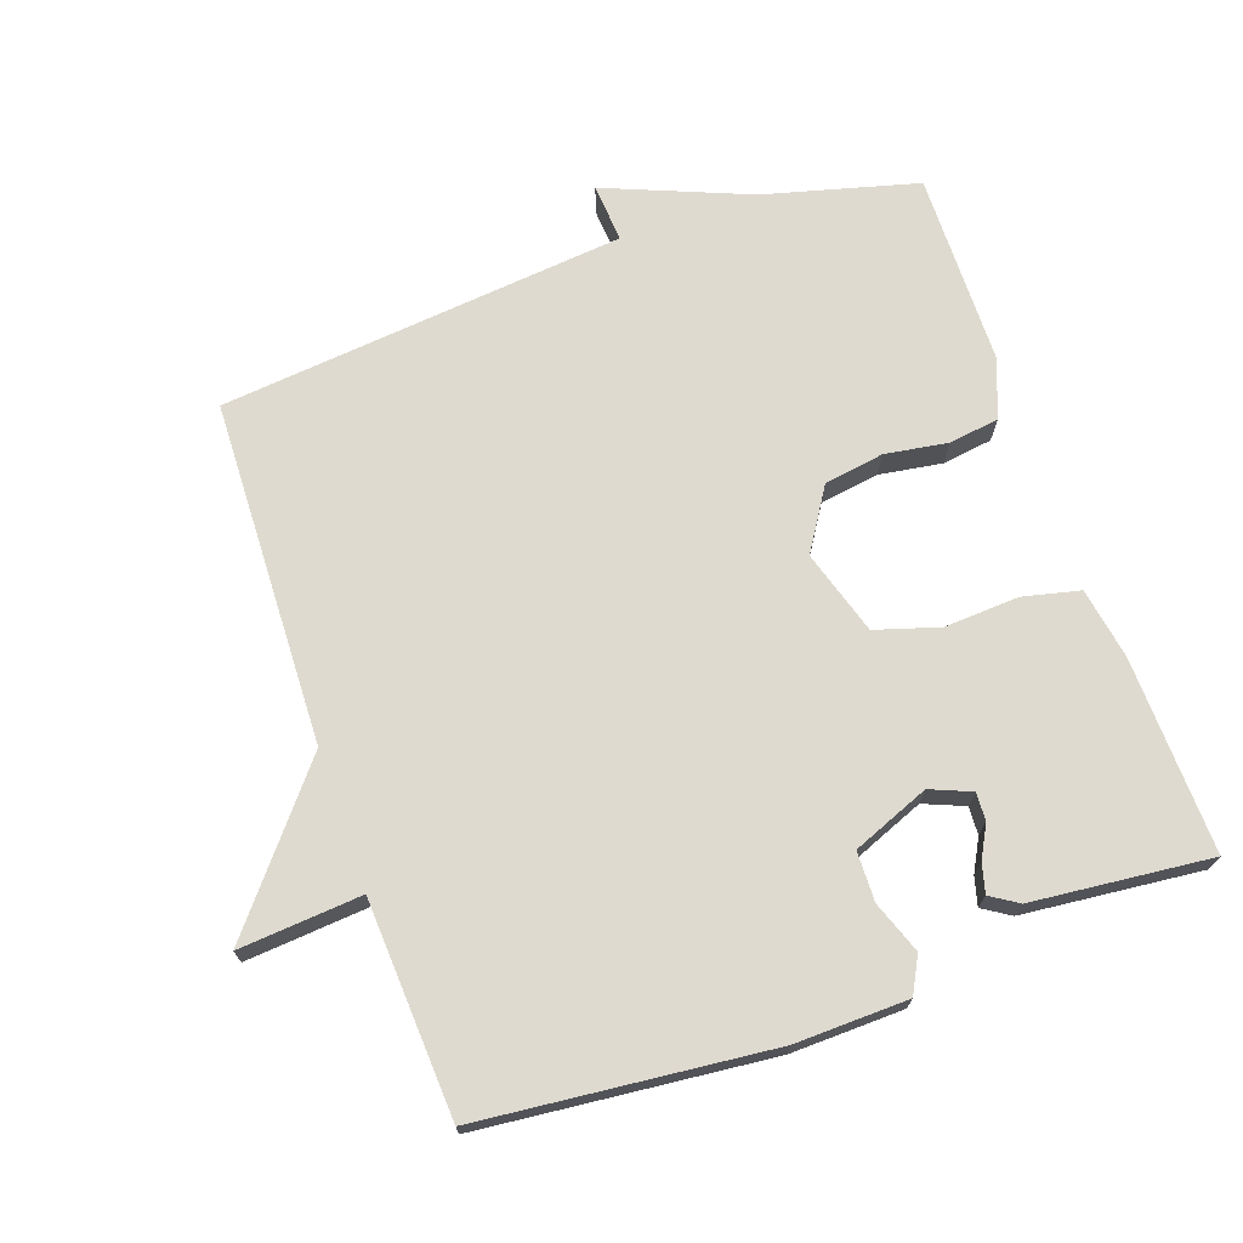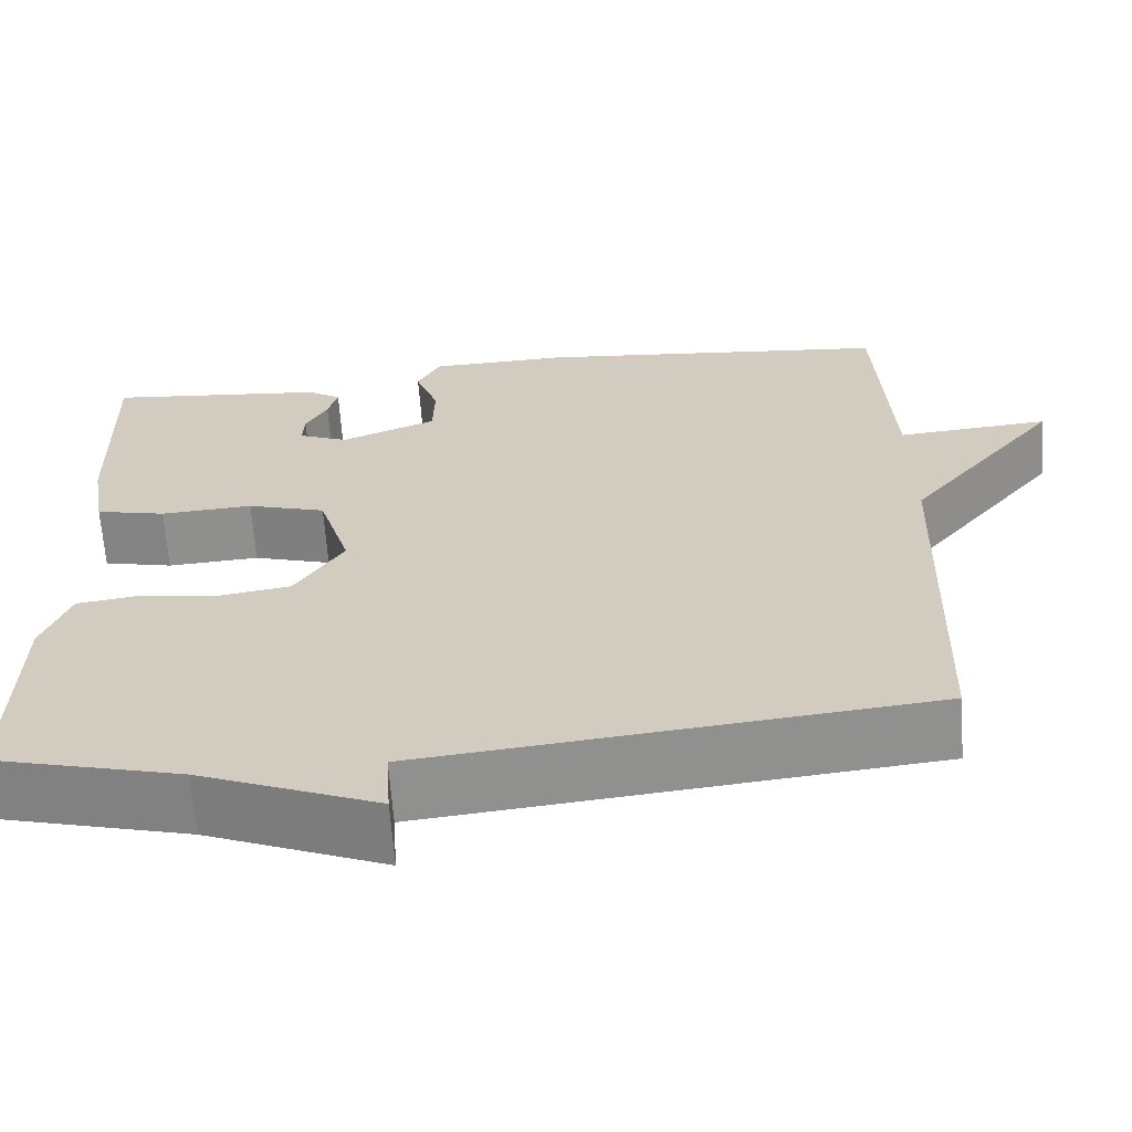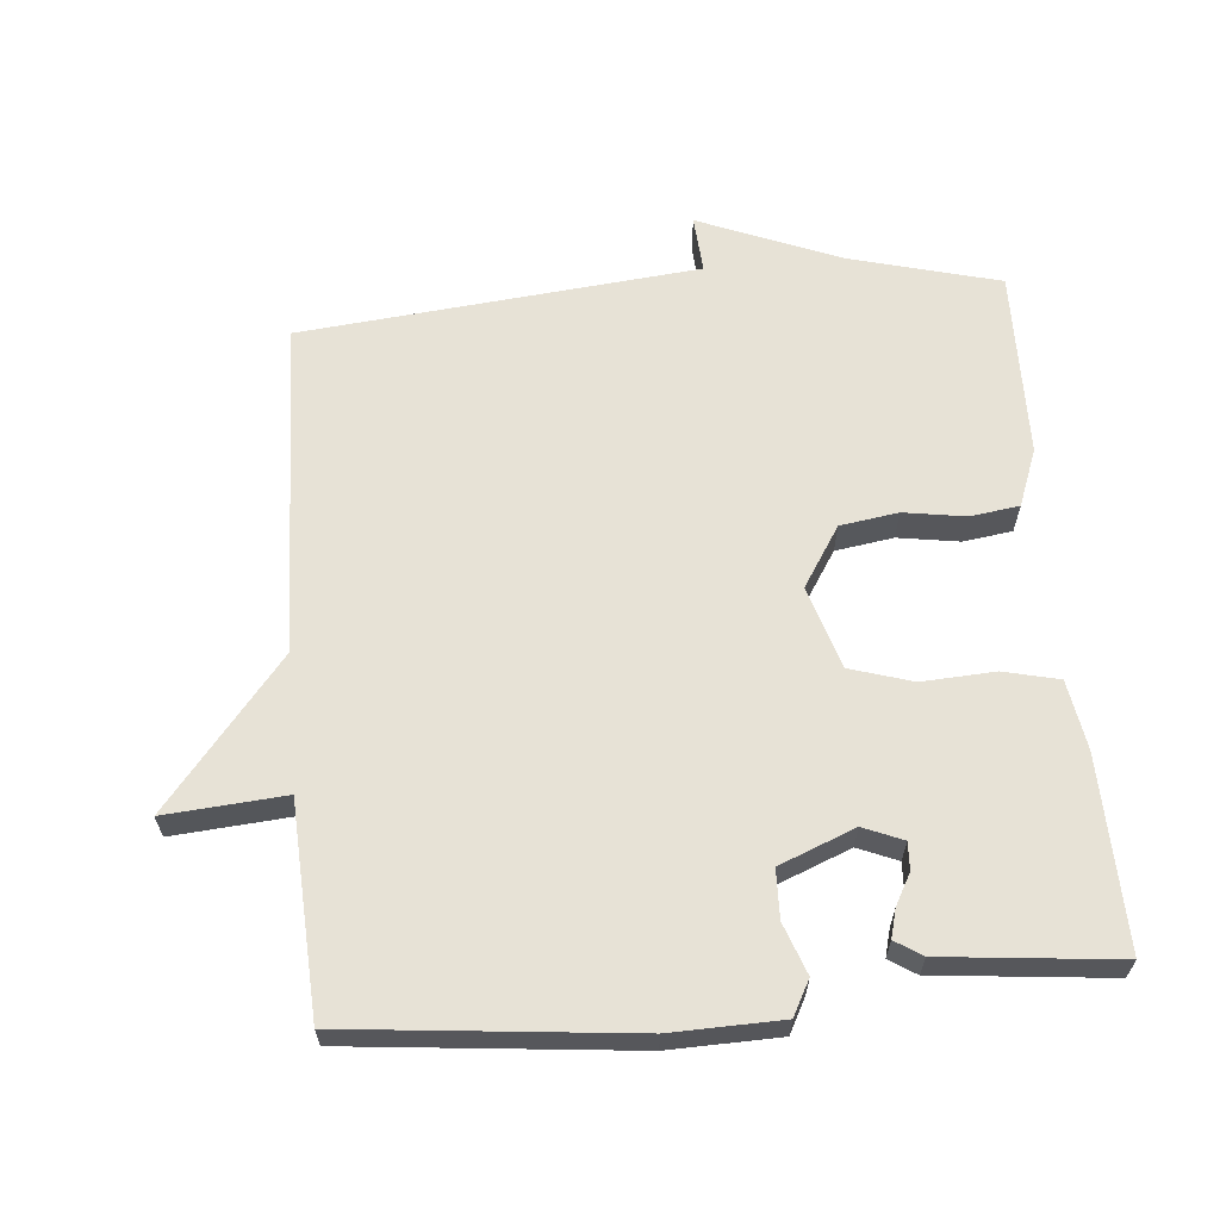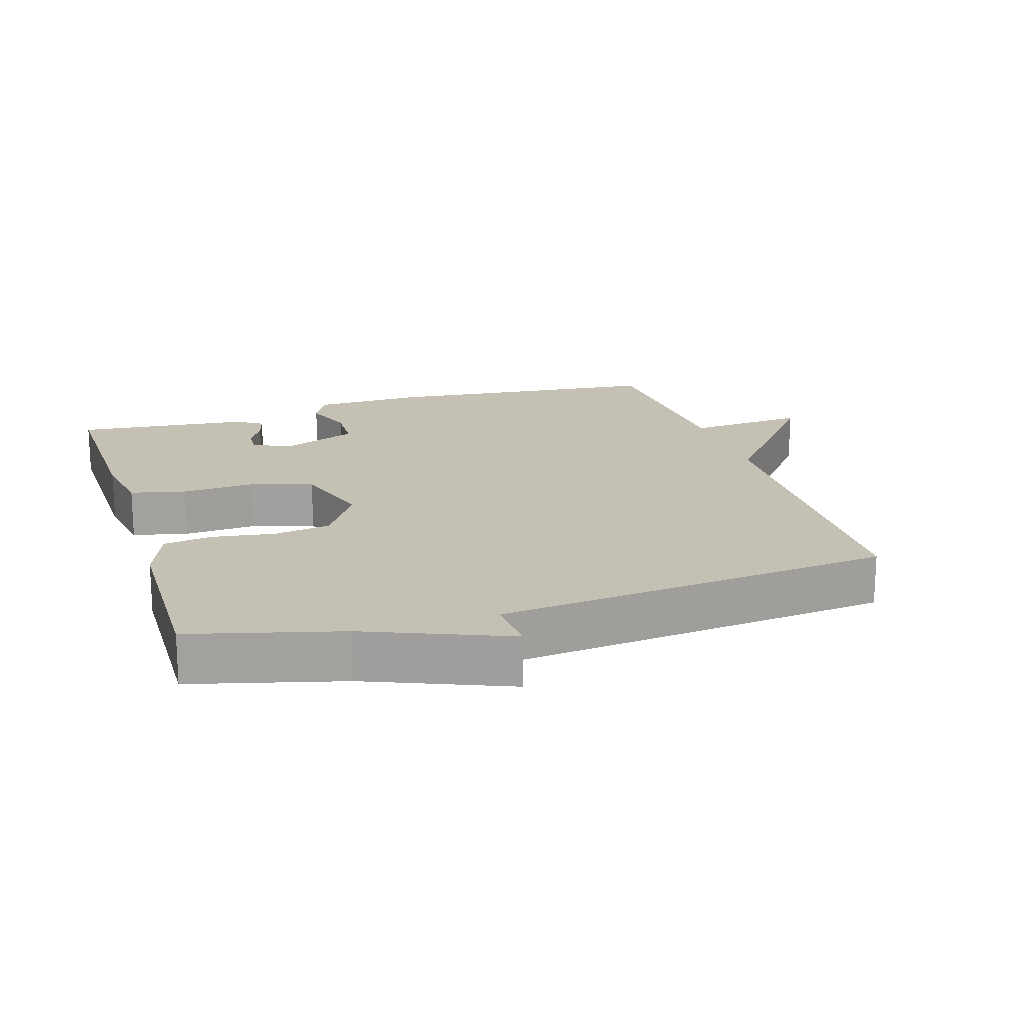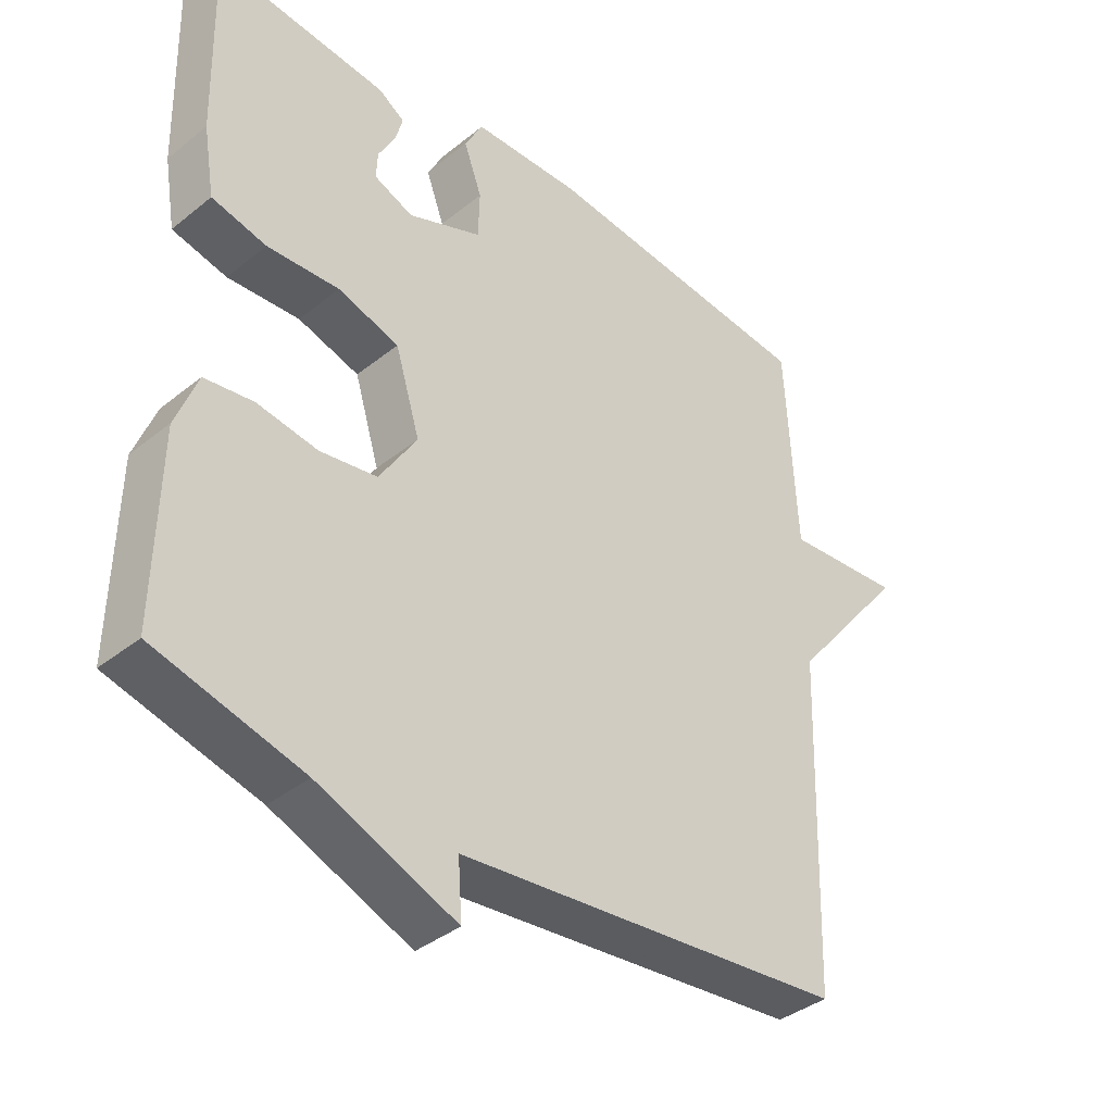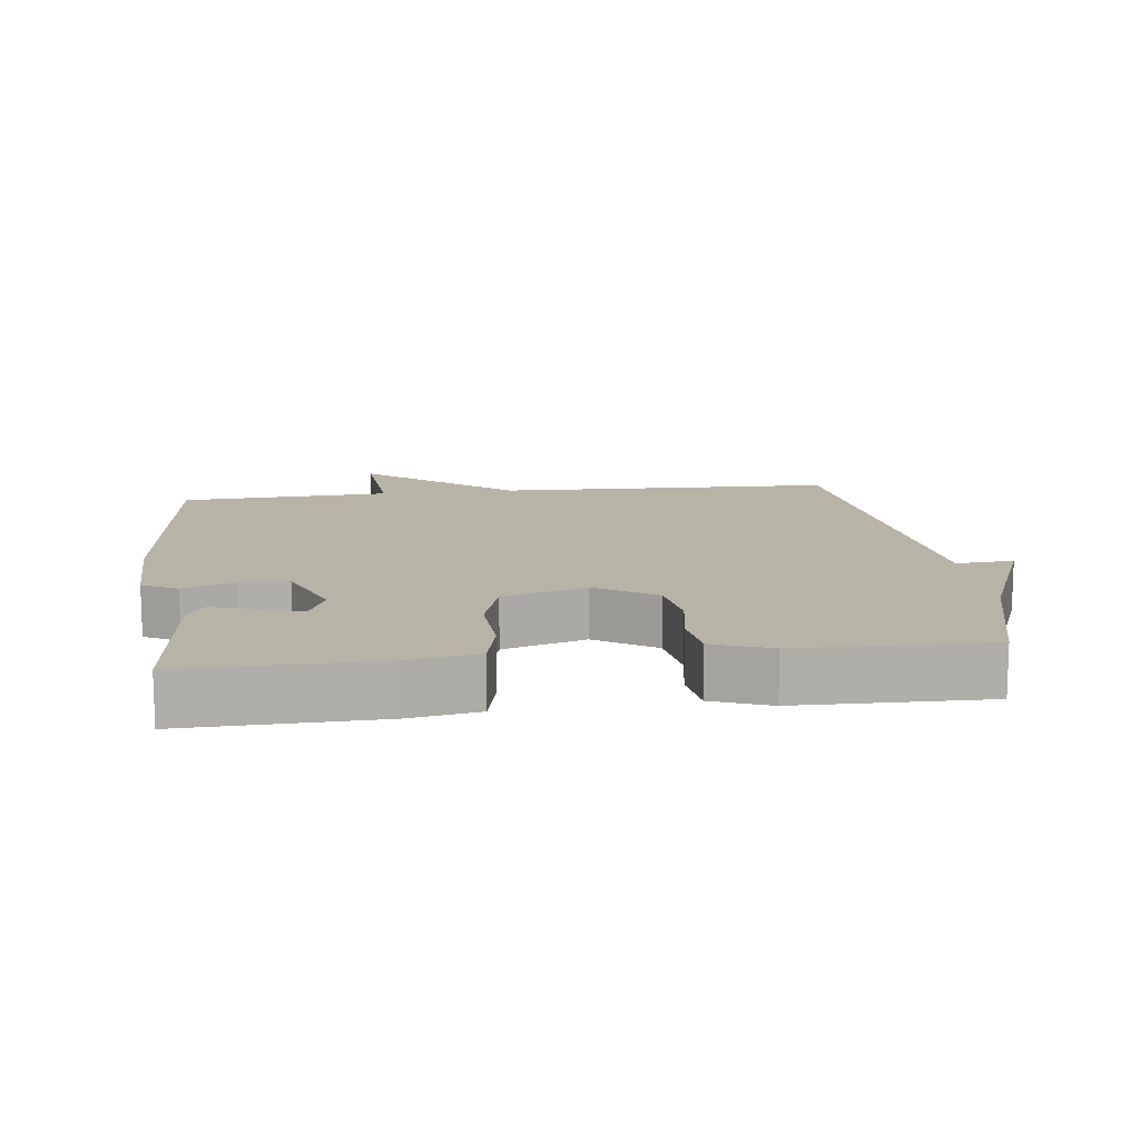
<metadata>
{"format":"obj","ext":"obj","renderer":"f3d","projection":"perspective","resolution":1024,"background":"white","views":[{"elev":70.8,"azim":-19.4,"up":"+Y"},{"elev":-64.8,"azim":-175.9,"up":"+Z"},{"elev":62.9,"azim":-5.0,"up":"+Y"},{"elev":18.3,"azim":162.6,"up":"+Y"},{"elev":-38.3,"azim":135.3,"up":"+Z"},{"elev":12.9,"azim":82.9,"up":"+Y"}]}
</metadata>
<code>
v 0.5 0.07 -0.5
v 0.281 0.07 -0.558
v 0.075 0.07 -0.642
v 0.081 0.07 -0.558
v -0.5 0.07 -0.5
v -0.516 0.07 -0.007
v -0.691 0.07 0.207
v -0.516 0.07 0.193
v -0.5 0.07 0.5
v -0.087 0.07 0.542
v 0.074 0.07 0.538
v 0.101 0.07 0.487
v 0.074 0.07 0.413
v 0.076 0.07 0.342
v 0.186 0.07 0.298
v 0.244 0.07 0.322
v 0.242 0.07 0.362
v 0.217 0.07 0.408
v 0.206 0.07 0.449
v 0.245 0.07 0.474
v 0.5 0.07 0.5
v 0.493 0.07 0.22
v 0.476 0.07 0.119
v 0.395 0.07 0.1
v 0.288 0.07 0.106
v 0.197 0.07 0.078
v 0.16 0.07 -0.043
v 0.216 0.07 -0.131
v 0.301 0.07 -0.144
v 0.391 0.07 -0.13
v 0.463 0.07 -0.14
v 0.495 0.07 -0.224
v 0.5 0 -0.5
v 0.281 0 -0.558
v 0.075 0 -0.642
v 0.081 0 -0.558
v -0.5 0 -0.5
v -0.516 0 -0.007
v -0.691 0 0.207
v -0.516 0 0.193
v -0.5 0 0.5
v -0.087 0 0.542
v 0.074 0 0.538
v 0.101 0 0.487
v 0.074 0 0.413
v 0.076 0 0.342
v 0.186 0 0.298
v 0.244 0 0.322
v 0.242 0 0.362
v 0.217 0 0.408
v 0.206 0 0.449
v 0.245 0 0.474
v 0.5 0 0.5
v 0.493 0 0.22
v 0.476 0 0.119
v 0.395 0 0.1
v 0.288 0 0.106
v 0.197 0 0.078
v 0.16 0 -0.043
v 0.216 0 -0.131
v 0.301 0 -0.144
v 0.391 0 -0.13
v 0.463 0 -0.14
v 0.495 0 -0.224
f 32 1 2
f 31 32 2
f 30 31 2
f 29 30 2
f 2 3 4
f 29 2 4
f 28 29 4
f 4 5 6
f 28 4 6
f 27 28 6
f 6 7 8
f 27 6 8
f 26 27 8
f 25 26 8 9
f 22 23 24
f 21 22 24
f 20 21 24
f 19 20 24
f 18 19 24
f 17 18 24
f 16 17 24 25
f 15 16 25
f 14 15 25 9
f 11 12 13
f 10 11 13
f 9 10 13
f 9 13 14
f 34 33 64
f 34 64 63
f 34 63 62
f 34 62 61
f 36 35 34
f 36 34 61
f 36 61 60
f 38 37 36
f 38 36 60
f 38 60 59
f 40 39 38
f 40 38 59
f 40 59 58
f 41 40 58 57
f 56 55 54
f 56 54 53
f 56 53 52
f 56 52 51
f 56 51 50
f 56 50 49
f 57 56 49 48
f 57 48 47
f 41 57 47 46
f 45 44 43
f 45 43 42
f 45 42 41
f 46 45 41
f 1 33 34 2
f 2 34 35 3
f 3 35 36 4
f 4 36 37 5
f 5 37 38 6
f 6 38 39 7
f 7 39 40 8
f 8 40 41 9
f 9 41 42 10
f 10 42 43 11
f 11 43 44 12
f 12 44 45 13
f 13 45 46 14
f 14 46 47 15
f 15 47 48 16
f 16 48 49 17
f 17 49 50 18
f 18 50 51 19
f 19 51 52 20
f 20 52 53 21
f 21 53 54 22
f 22 54 55 23
f 23 55 56 24
f 24 56 57 25
f 25 57 58 26
f 26 58 59 27
f 27 59 60 28
f 28 60 61 29
f 29 61 62 30
f 30 62 63 31
f 31 63 64 32
f 32 64 33 1

</code>
